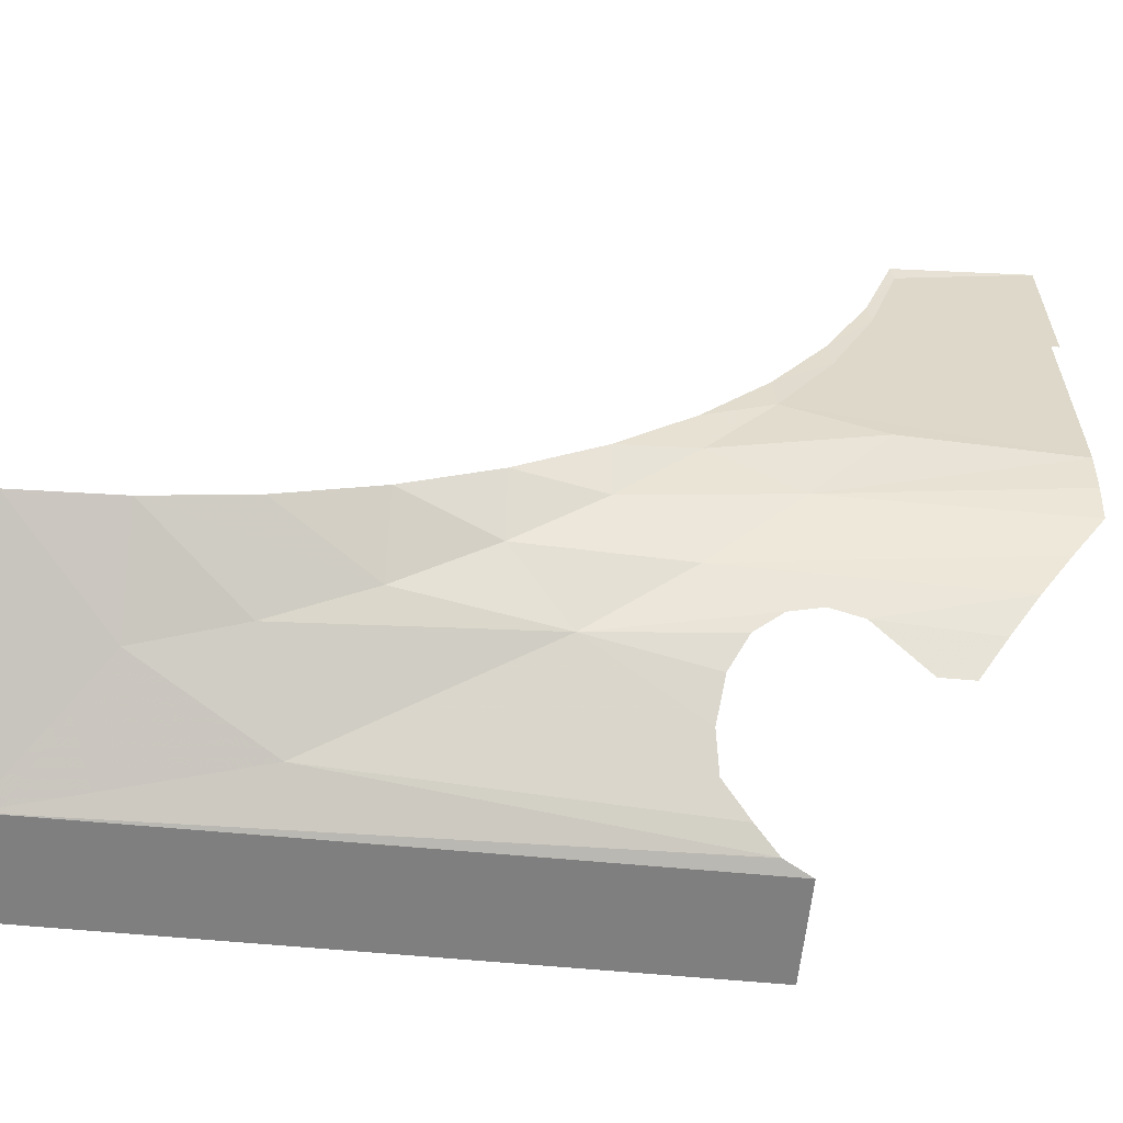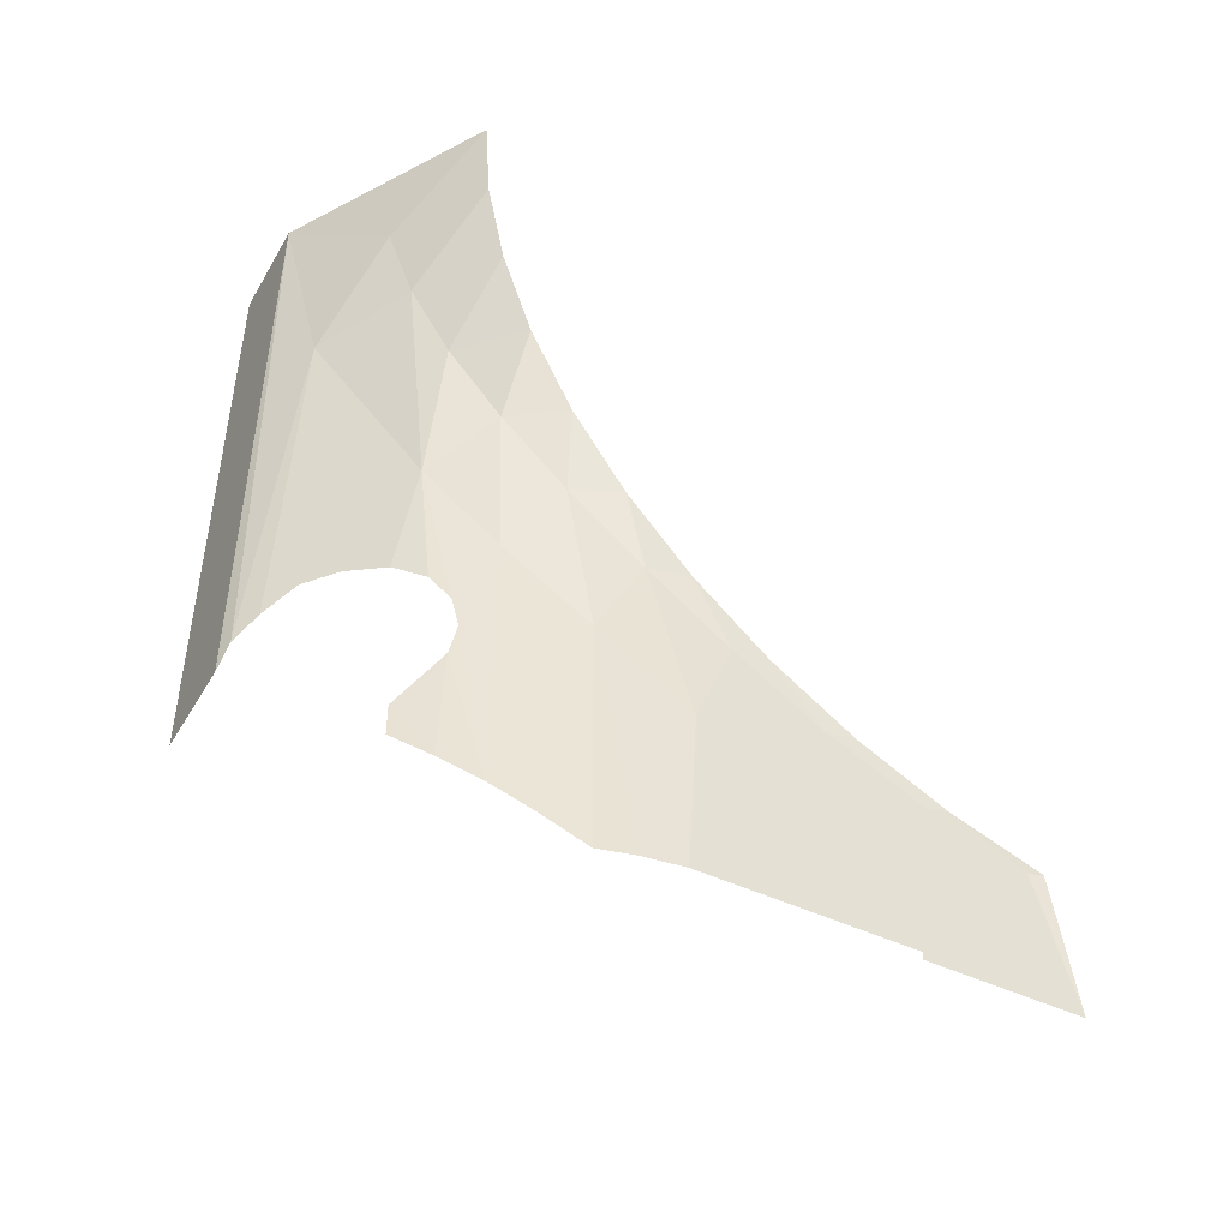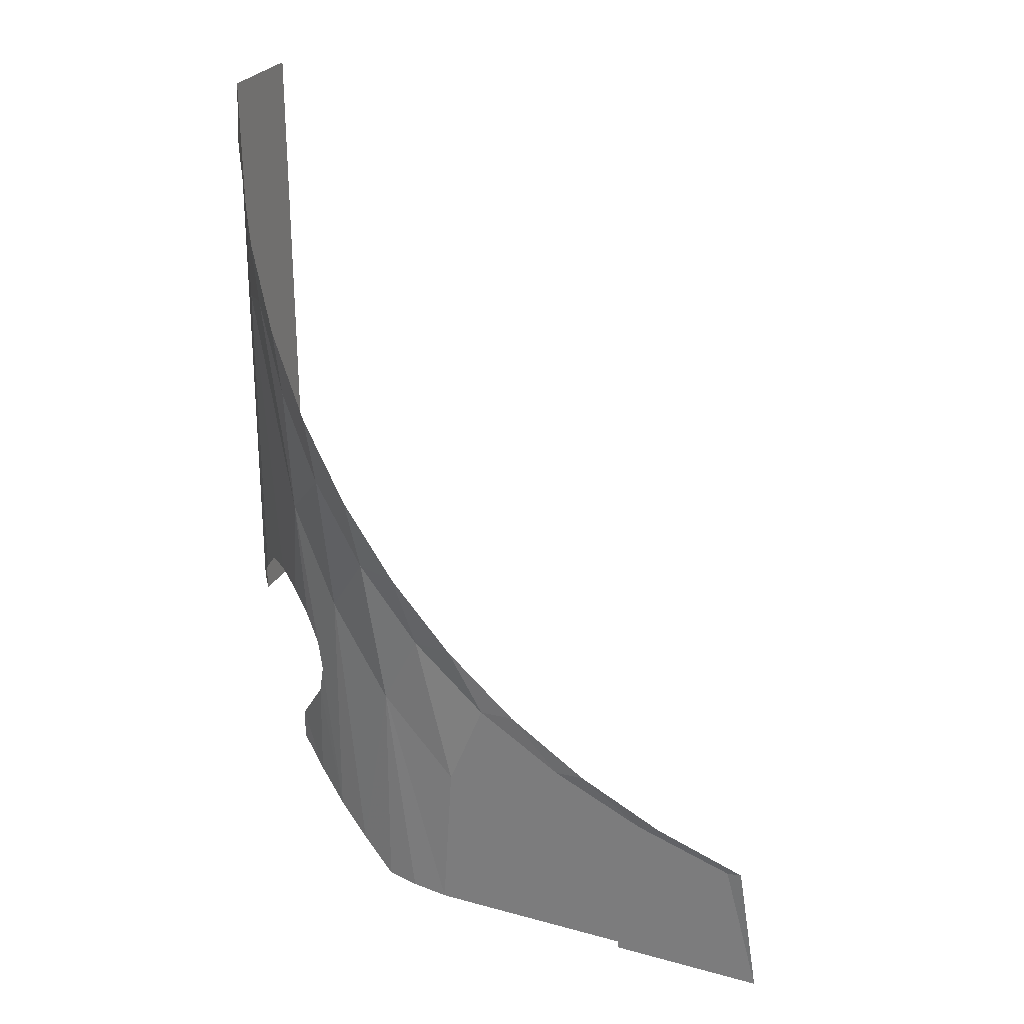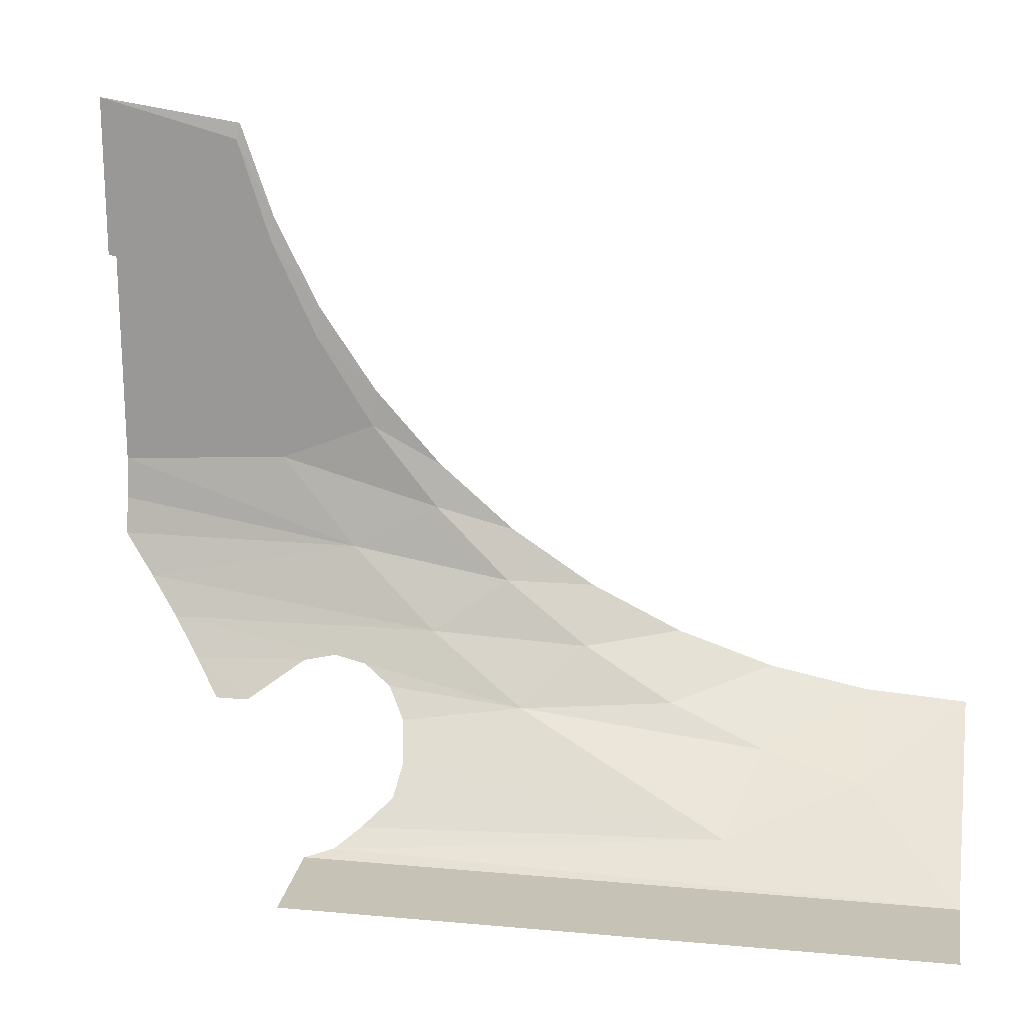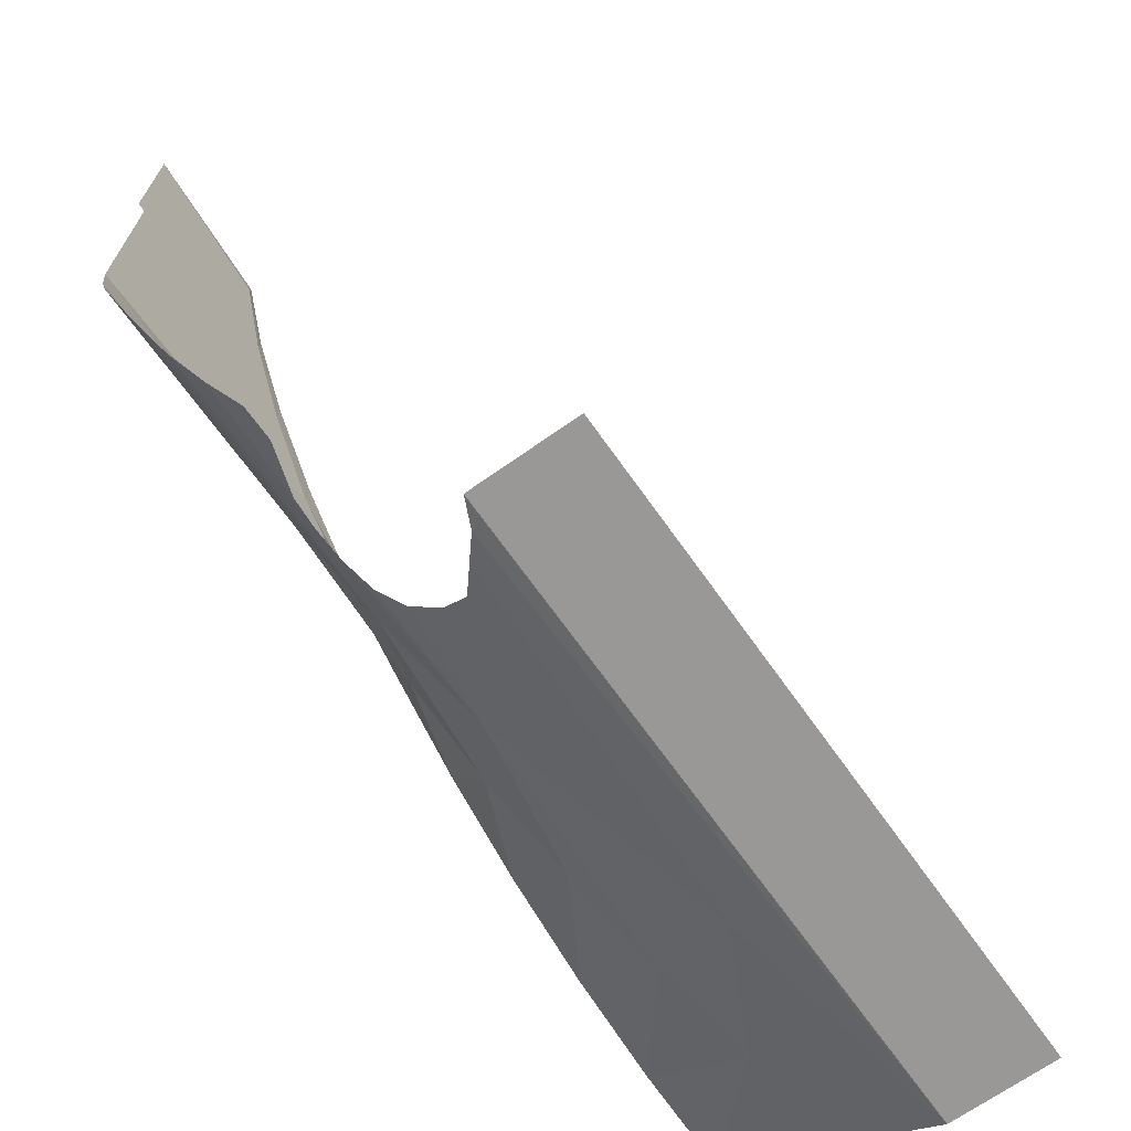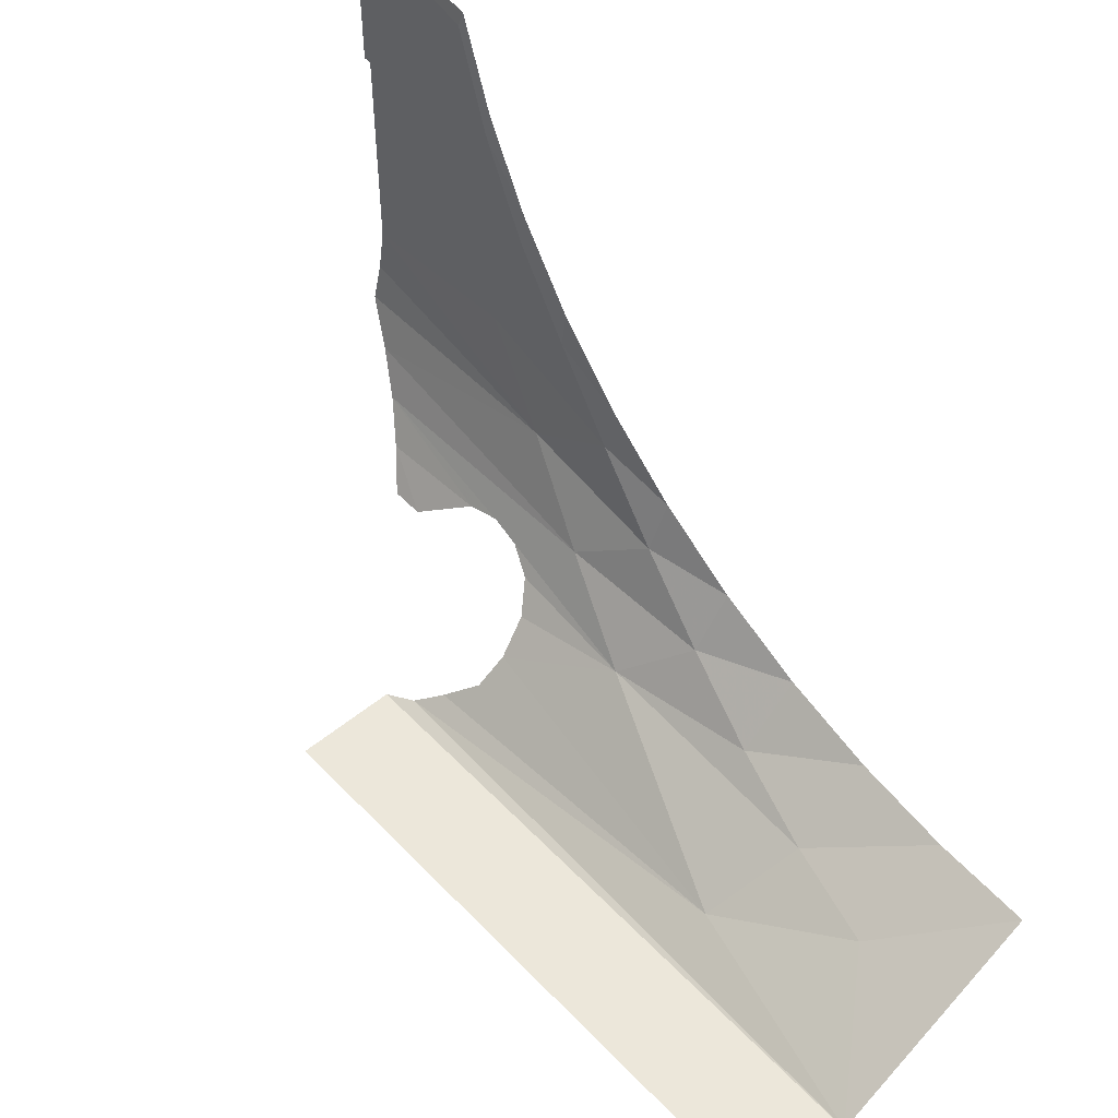
<metadata>
{"format":"obj","ext":"obj","renderer":"f3d","projection":"perspective","resolution":1024,"background":"white","views":[{"elev":-59.7,"azim":84.4,"up":"+Y"},{"elev":-46.1,"azim":61.2,"up":"+Z"},{"elev":26.6,"azim":113.1,"up":"+Z"},{"elev":19.3,"azim":-80.4,"up":"+Y"},{"elev":-68.6,"azim":-144.7,"up":"+Y"},{"elev":51.0,"azim":-41.8,"up":"+Y"}]}
</metadata>
<code>
v -1.5 -4.45 0
v -1.5 -4.45 -4
v -0.85 -4.45 -4
v -0.85 -4.45 0
v 0.465 -0.1364 -4.615
v 0.465 -0.7284 -4.414
v 0.45 -0.2354 -4.636
v 0.465 -0.7284 -4.414
v 0.45 -0.8747 -4.435
v 0.45 -0.2354 -4.636
v 0.465 -0.7284 -4.414
v 0.465 -1.289 -4.137
v 0.45 -0.8747 -4.435
v 0.465 -1.289 -4.137
v 0.45 -1.48 -4.157
v 0.45 -0.8747 -4.435
v 0.465 -1.289 -4.137
v 0.465 -1.809 -3.79
v 0.45 -1.48 -4.157
v 0.465 -1.809 -3.79
v 0.45 -2.041 -3.808
v 0.45 -1.48 -4.157
v 0.465 -1.809 -3.79
v 0.465 -2.278 -3.378
v 0.45 -2.041 -3.808
v 0.465 -2.278 -3.378
v 0.4134 -2.549 -3.394
v 0.45 -2.041 -3.808
v 0.465 -2.278 -3.378
v 0.465 -2.69 -2.909
v 0.4134 -2.549 -3.394
v 0.465 -2.69 -2.909
v 0.3392 -2.994 -2.922
v 0.4134 -2.549 -3.394
v 0.465 -2.69 -2.909
v 0.465 -3.037 -2.389
v 0.3392 -2.994 -2.922
v 0.465 -3.037 -2.389
v 0.2359 -3.369 -2.4
v 0.3392 -2.994 -2.922
v 0.465 -3.037 -2.389
v 0.465 -3.314 -1.828
v 0.2359 -3.369 -2.4
v 0.465 -3.314 -1.828
v 0.1097 -3.667 -1.837
v 0.2359 -3.369 -2.4
v 0.465 -3.314 -1.828
v 0.465 -3.515 -1.236
v 0.1097 -3.667 -1.837
v 0.1097 -3.667 -1.837
v 0.465 -3.515 -1.236
v 0.465 -3.636 -0.6235
v -0.01983 -3.884 -1.242
v 0.465 -3.636 -0.6235
v -0.14 -4.016 -0.6264
v -0.01983 -3.884 -1.242
v 0.465 -3.636 -0.6235
v 0.465 -3.678 0
v -0.14 -4.016 -0.6264
v 0.465 -3.678 0
v -0.85 -4.45 0
v -0.14 -4.016 -0.6264
v 0.45 -1 -5.45
v 0.45 -1 -5.5
v 0.45 0 -5.5
v 0.45 -0.2354 -4.636
v 0.465 -0.1364 -4.615
v 0.45 -0.2354 -4.636
v 0.45 0 -5.5
v 0.45 -2.041 -3.808
v 0.45 -2.346 -5.45
v 0.45 -1 -5.45
v 0.45 -1.48 -4.157
v 0.45 -1 -5.45
v 0.45 -0.8747 -4.435
v 0.45 -1.48 -4.157
v 0.45 -1 -5.45
v 0.45 -0.2354 -4.636
v 0.45 -0.8747 -4.435
v 0.45 -2.041 -3.808
v 0.4501 -2.279 -4.403
v 0.45 -2.346 -5.45
v 0.45 -2.041 -3.808
v 0.4134 -2.549 -3.394
v 0.4501 -2.279 -4.403
v 0.4134 -2.549 -3.394
v 0.349 -2.824 -3.924
v 0.4501 -2.279 -4.403
v 0.349 -2.824 -3.924
v 0.45 -2.346 -5.45
v 0.4501 -2.279 -4.403
v 0.349 -2.824 -3.924
v 0.4117 -2.602 -5.45
v 0.45 -2.346 -5.45
v 0.349 -2.824 -3.924
v 0.3548 -2.825 -5.45
v 0.4117 -2.602 -5.45
v 0.2633 -3.076 -5.26
v 0.3548 -2.825 -5.45
v 0.349 -2.824 -3.924
v 0.1699 -3.303 -3.379
v 0.1606 -3.314 -5.08
v 0.2633 -3.076 -5.26
v 0.1699 -3.303 -3.379
v 0.3392 -2.994 -2.922
v 0.349 -2.824 -3.924
v 0.4134 -2.549 -3.394
v 0.1699 -3.303 -3.379
v 0.349 -2.824 -3.924
v 0.3392 -2.994 -2.922
v 0.1699 -3.303 -3.379
v 0.2359 -3.369 -2.4
v -0.04158 -3.706 -2.775
v 0.2359 -3.369 -2.4
v 0.1699 -3.303 -3.379
v 0.3392 -2.994 -2.922
v 0.2359 -3.369 -2.4
v 0.1097 -3.667 -1.837
v -0.04158 -3.706 -2.775
v -0.01983 -3.884 -1.242
v -0.04158 -3.706 -2.775
v 0.1097 -3.667 -1.837
v -0.04158 -3.706 -2.775
v -0.01983 -3.884 -1.242
v -0.5514 -4.261 -1.436
v -0.14 -4.016 -0.6264
v -0.5514 -4.261 -1.436
v -0.01983 -3.884 -1.242
v -0.85 -4.45 0
v -0.5514 -4.261 -1.436
v -0.14 -4.016 -0.6264
v 0.03515 -3.539 -4.91
v -0.1031 -3.75 -4.545
v -0.1017 -3.75 -4.75
v 0.05447 -3.515 -4.201
v -0.1031 -3.75 -4.545
v 0.03515 -3.539 -4.91
v 0.1606 -3.314 -5.08
v 0.05447 -3.515 -4.201
v 0.03515 -3.539 -4.91
v 0.07787 -3.475 -4
v 0.05447 -3.515 -4.201
v 0.1606 -3.314 -5.08
v 0.1699 -3.303 -3.379
v 0.07787 -3.475 -4
v 0.1606 -3.314 -5.08
v -0.04158 -3.706 -2.775
v 0.05721 -3.515 -3.799
v 0.07787 -3.475 -4
v 0.1699 -3.303 -3.379
v 0.05721 -3.515 -3.799
v -0.04158 -3.706 -2.775
v -0.009965 -3.629 -3.629
v -0.009965 -3.629 -3.629
v -0.04158 -3.706 -2.775
v -0.1419 -3.799 -3.515
v -0.3316 -4 -3.475
v -0.1419 -3.799 -3.515
v -0.04158 -3.706 -2.775
v -0.5514 -4.261 -1.436
v -0.3316 -4 -3.475
v -0.5514 -4.261 -1.436
v -0.5 -4.172 -3.509
v -0.645 -4.318 -3.682
v -0.5 -4.172 -3.509
v -0.5514 -4.261 -1.436
v -0.5514 -4.261 -1.436
v -0.85 -4.45 0
v -0.7679 -4.416 -3.828
v -0.7679 -4.416 -3.828
v -0.645 -4.318 -3.682
v -0.5514 -4.261 -1.436
v -0.7679 -4.416 -3.828
v -0.85 -4.45 0
v -0.85 -4.45 -4
g mesh6926782
f 1 2 3
f 3 4 1
f 5 6 7
f 8 9 10
f 11 12 13
f 14 15 16
f 17 18 19
f 20 21 22
f 23 24 25
f 26 27 28
f 29 30 31
f 32 33 34
f 35 36 37
f 38 39 40
f 41 42 43
f 44 45 46
f 47 48 49
f 50 51 52
f 52 53 50
f 54 55 56
f 57 58 59
f 60 61 62
f 63 64 65
f 65 66 63
f 67 68 69
f 70 71 72
f 72 73 70
f 74 75 76
f 77 78 79
f 80 81 82
f 83 84 85
f 86 87 88
f 89 90 91
f 92 93 94
f 95 96 97
f 98 99 100
f 100 101 98
f 102 103 104
f 105 106 107
f 108 109 110
f 111 112 113
f 114 115 116
f 117 118 119
f 120 121 122
f 123 124 125
f 126 127 128
f 129 130 131
f 132 133 134
f 135 136 137
f 138 139 140
f 141 142 143
f 144 145 146
f 147 148 149
f 149 150 147
f 151 152 153
f 154 155 156
f 157 158 159
f 159 160 157
f 161 162 163
f 164 165 166
f 167 168 169
f 170 171 172
f 173 174 175

</code>
